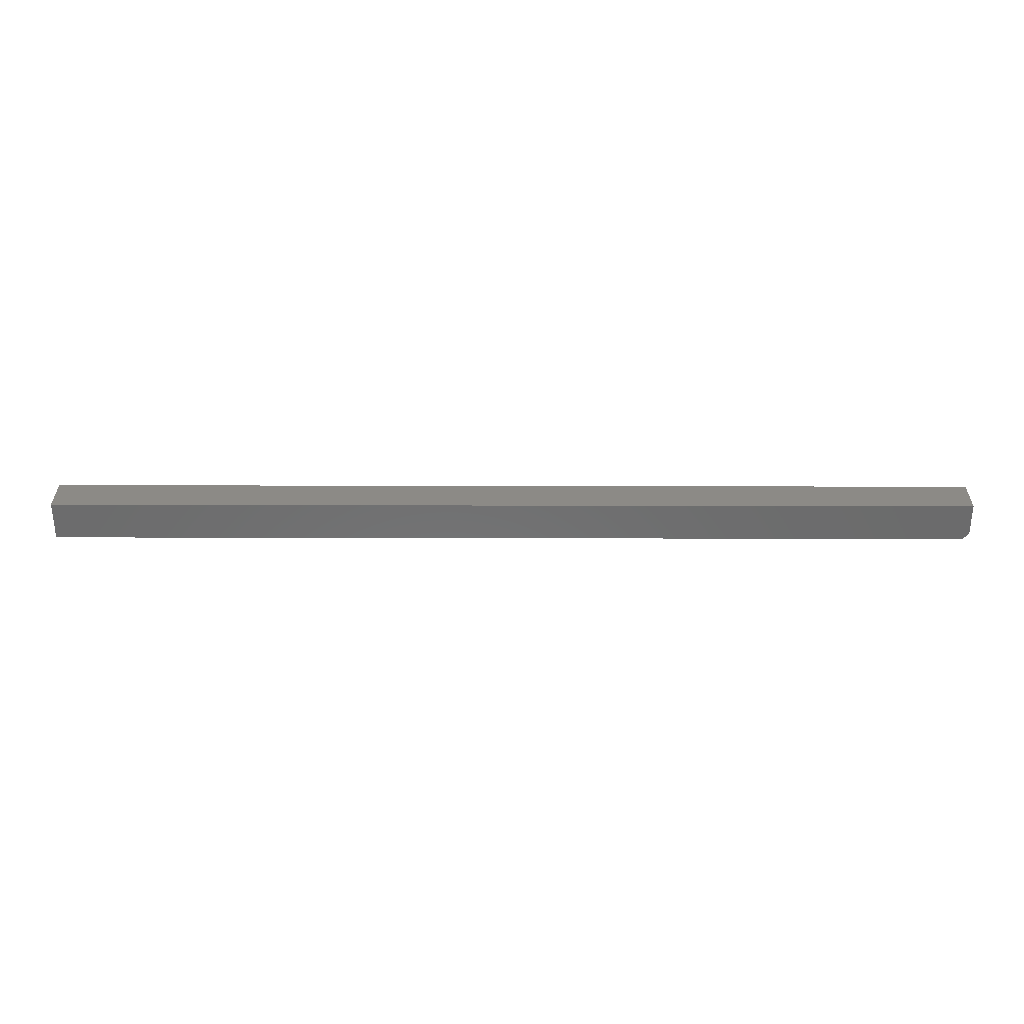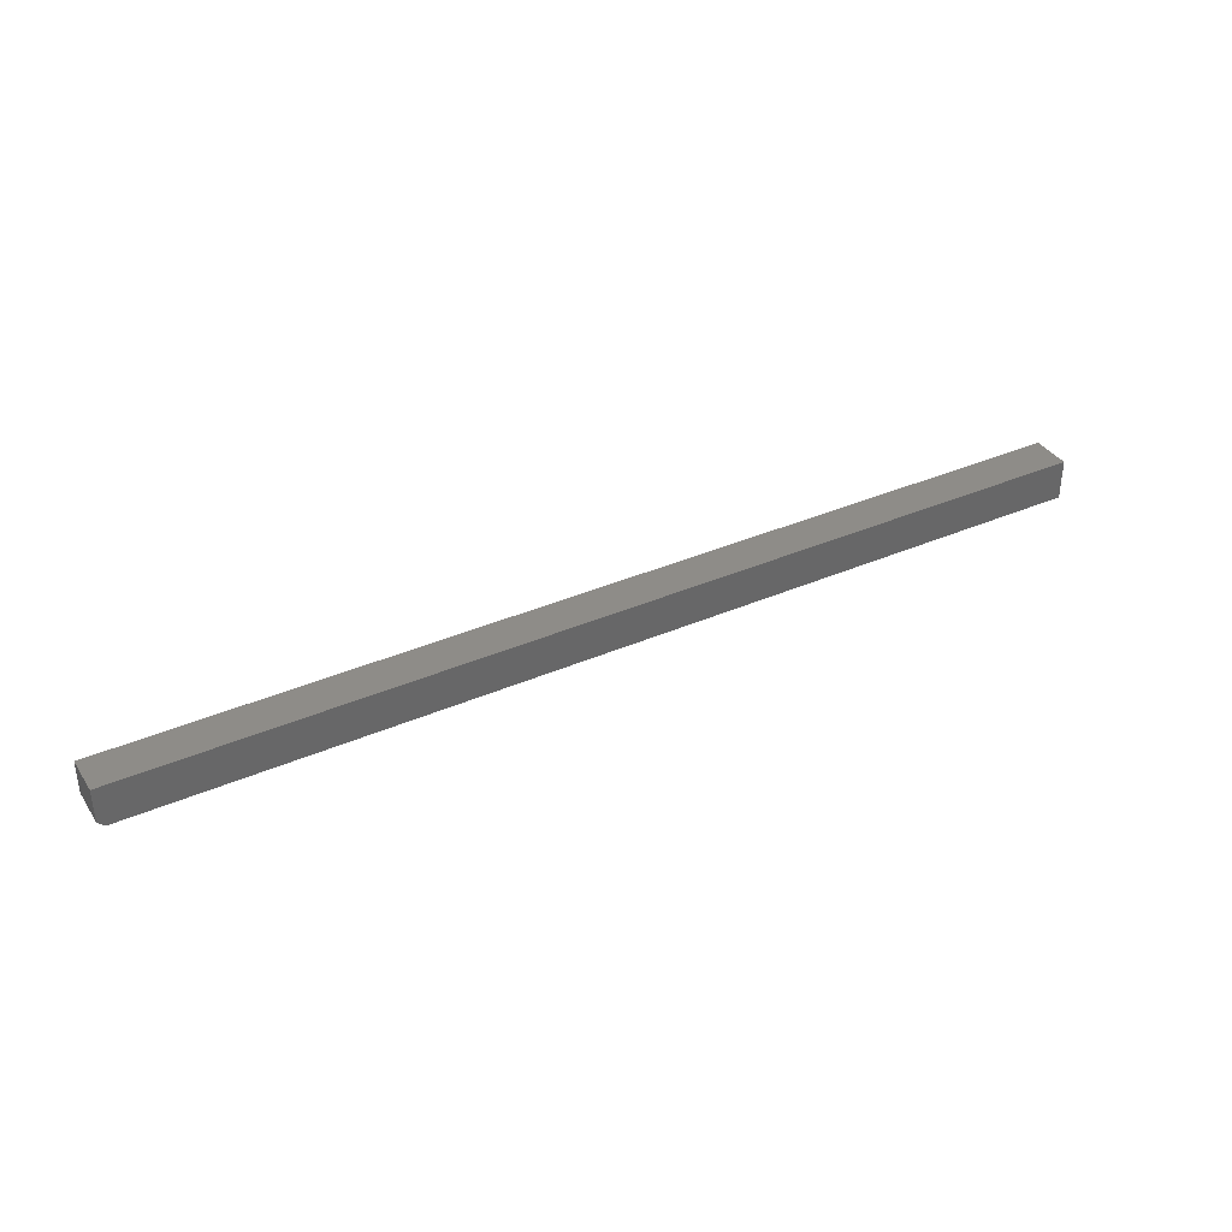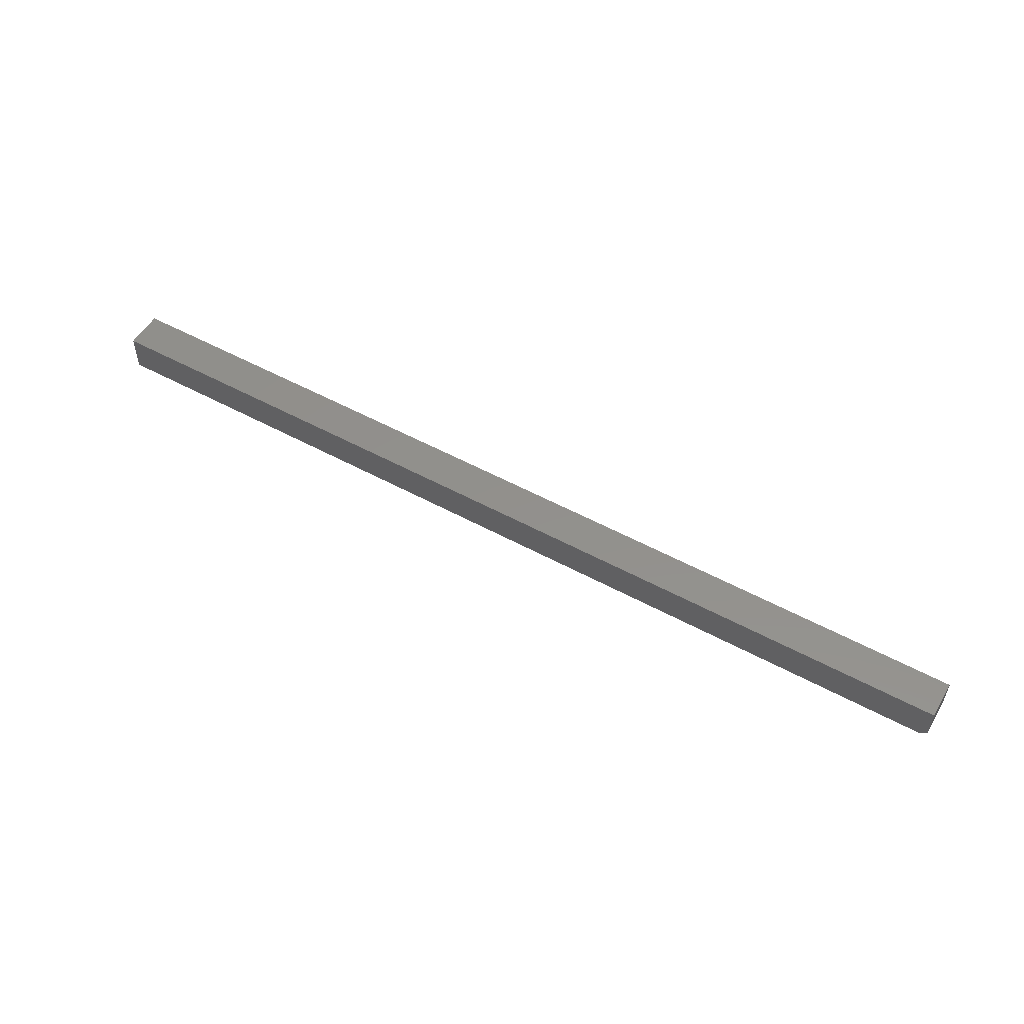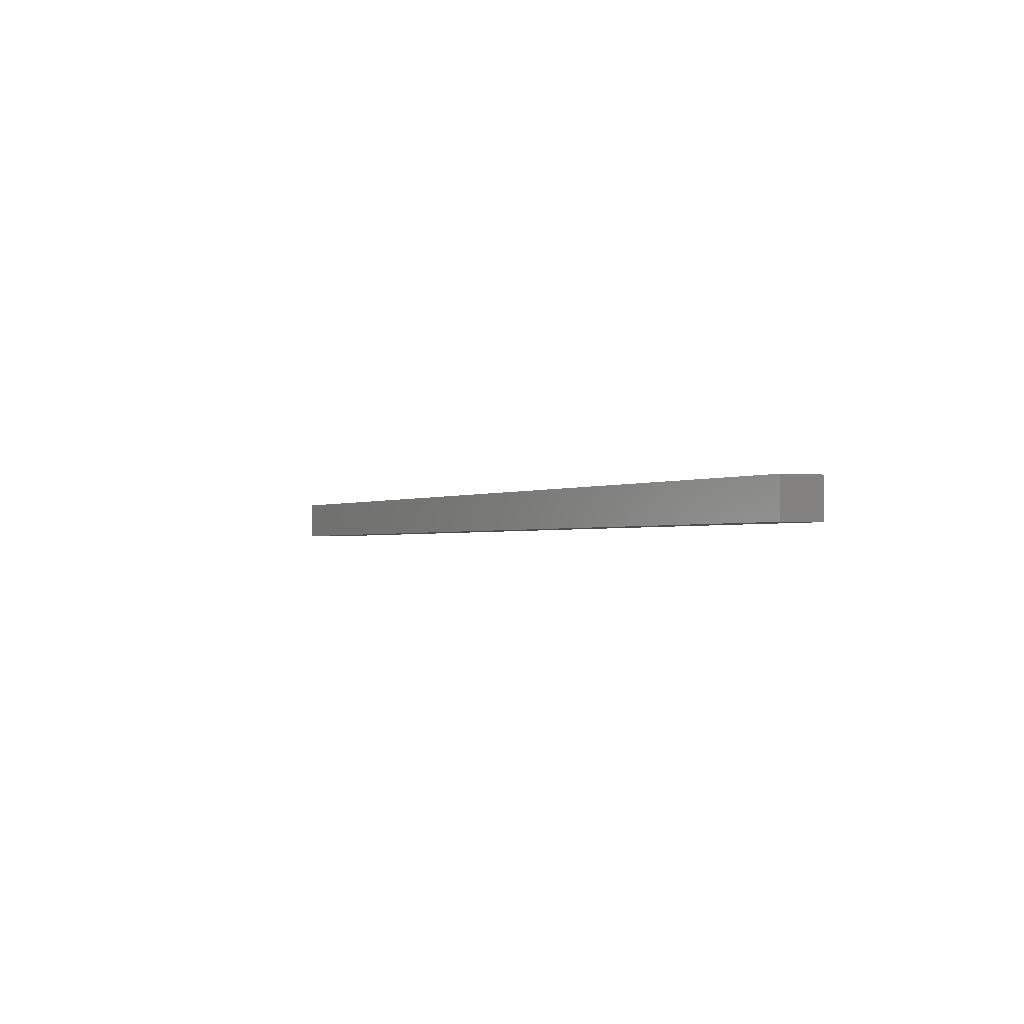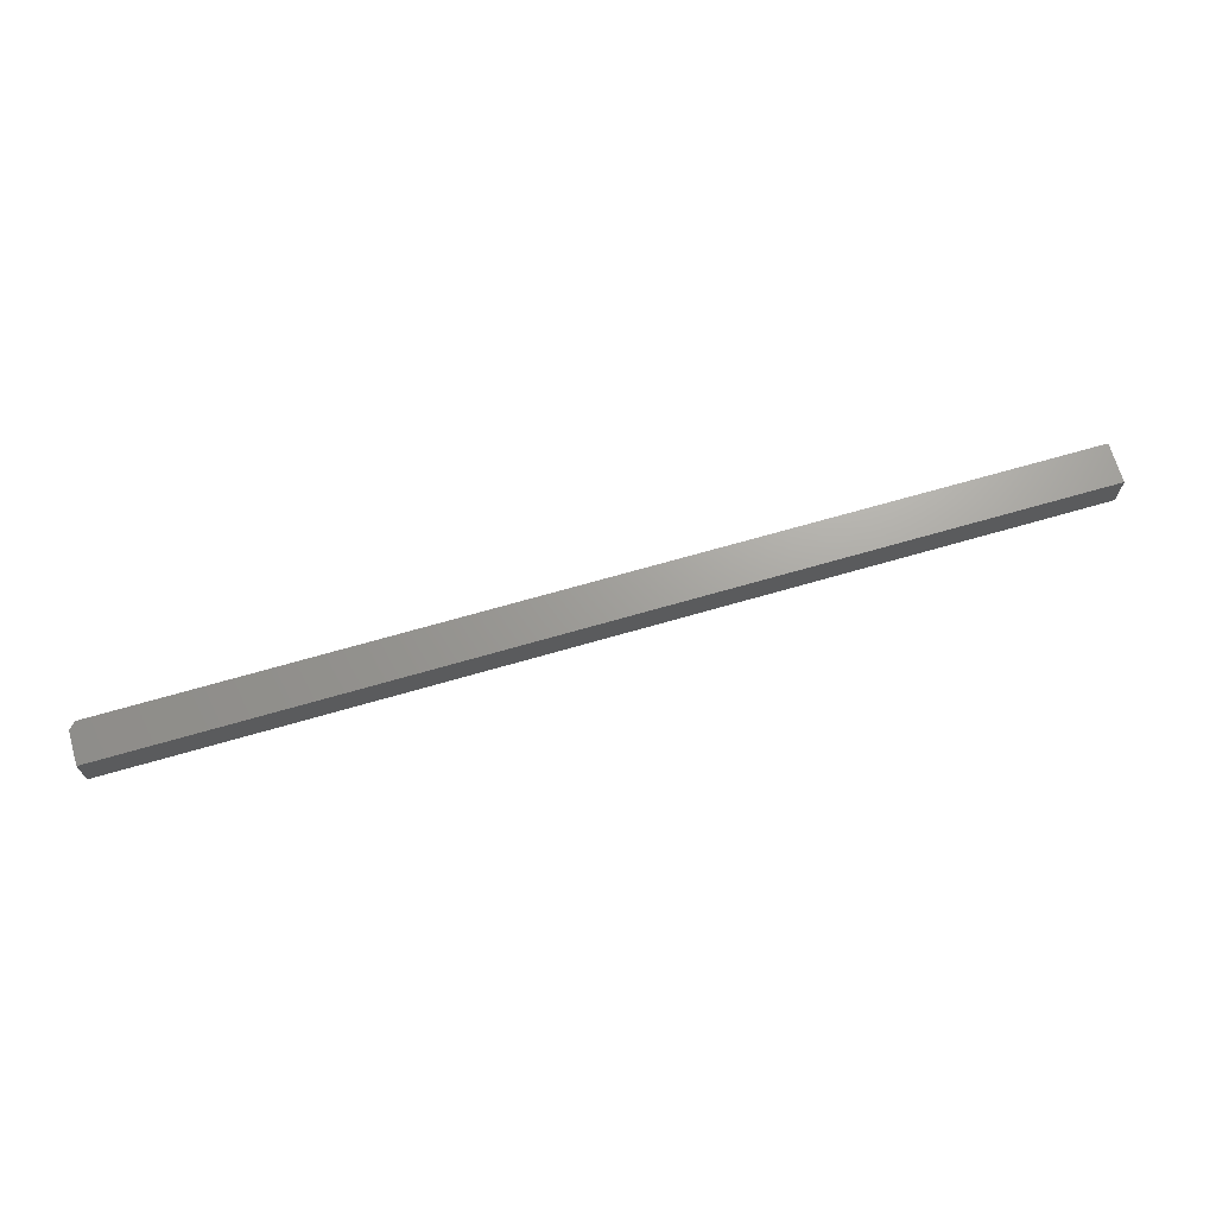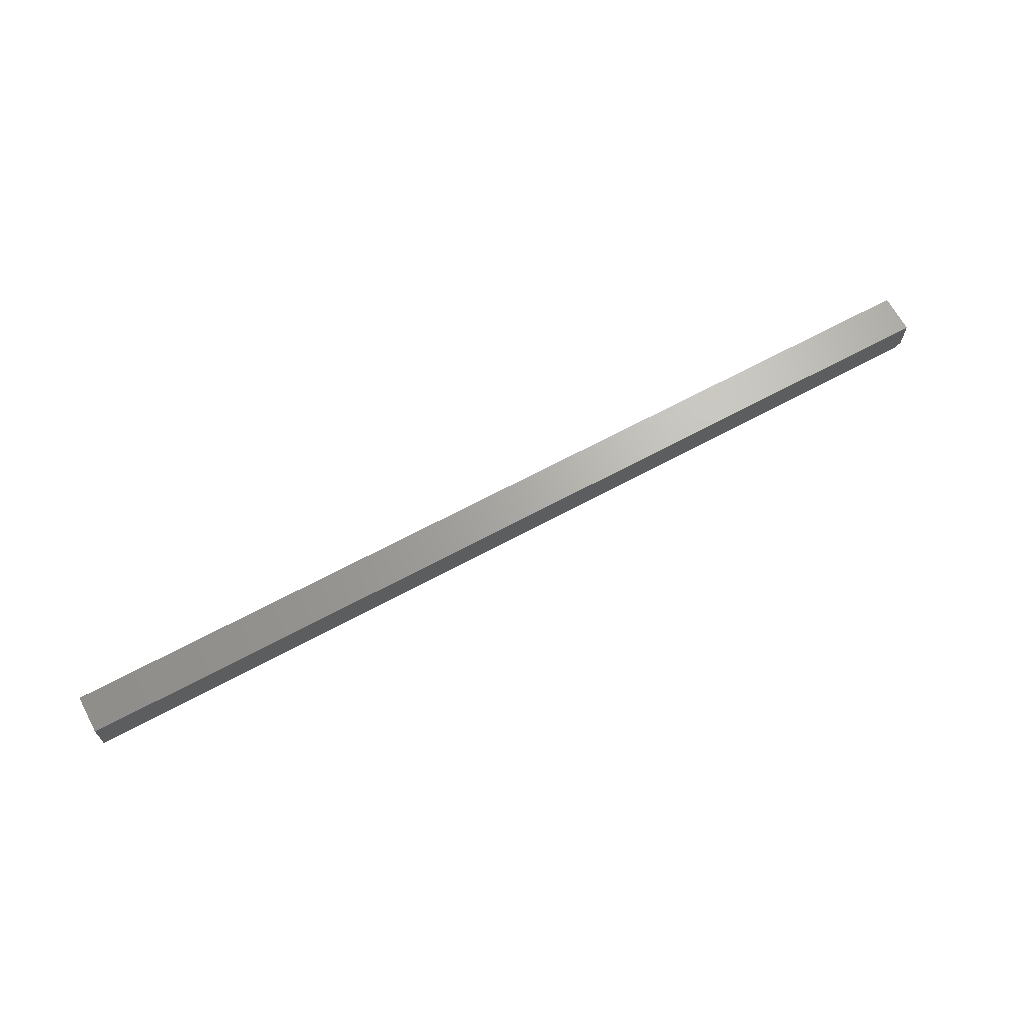
<metadata>
{"format":"stl","ext":"stl","renderer":"f3d","projection":"perspective","resolution":1024,"background":"white","views":[{"elev":32.0,"azim":-179.8,"up":"+Z"},{"elev":36.8,"azim":-29.4,"up":"+Z"},{"elev":53.6,"azim":-149.9,"up":"+Z"},{"elev":-1.6,"azim":-120.1,"up":"+Y"},{"elev":68.5,"azim":-16.2,"up":"+Y"},{"elev":66.6,"azim":151.6,"up":"+Z"}]}
</metadata>
<code>
# stl→obj: 10 verts, 16 faces
v 0.3906 -0.04688 0.1887
v -0.75 -0.04688 0.1887
v 0.3906 -0.04688 0.1406
v -0.75 -0.04688 0.1484
v -0.7422 -0.04688 0.1406
v -0.7422 8.674e-19 0.1406
v -0.75 4.337e-19 0.1484
v 0.3906 1.266e-16 0.1406
v -0.75 2.666e-18 0.1887
v 0.3906 1.293e-16 0.1887
f 1 2 3
f 3 2 4
f 3 4 5
f 6 7 8
f 8 7 9
f 8 9 10
f 2 9 4
f 4 9 7
f 5 6 3
f 3 6 8
f 7 6 4
f 4 6 5
f 1 10 2
f 2 10 9
f 3 8 1
f 1 8 10

</code>
